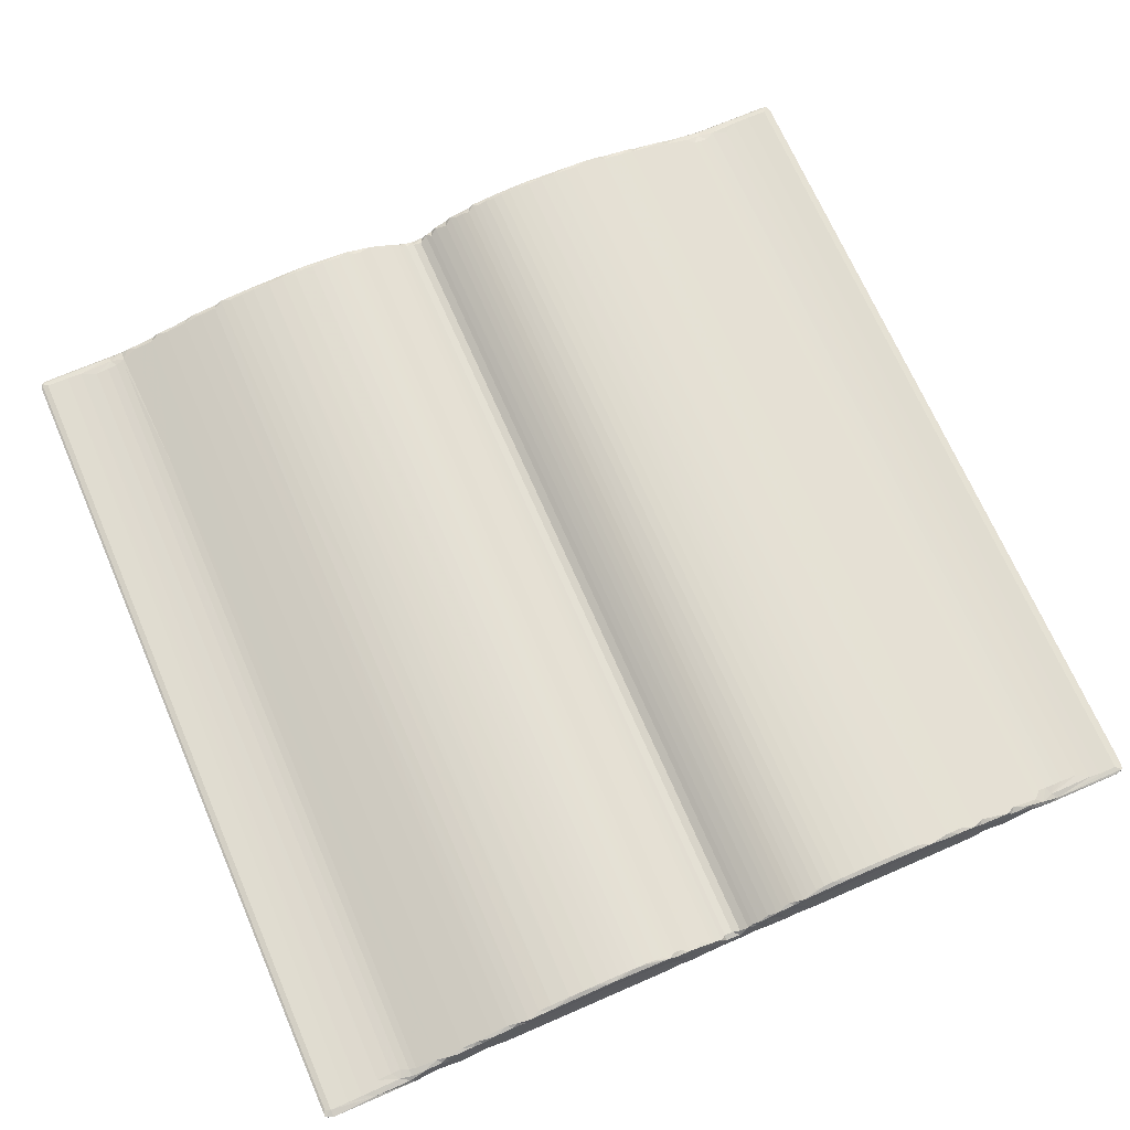
<metadata>
{"format":"obj","ext":"obj","renderer":"f3d","projection":"perspective","resolution":1024,"background":"white","views":[{"elev":69.7,"azim":156.5,"up":"+Z"}]}
</metadata>
<code>
v -0.4955 -0.4843 -0.0204
v -0.4981 -0.4788 -0.01904
v -0.4956 -0.4844 -0.0177
v -0.4892 -0.4867 -0.01911
v -0.4885 -0.4782 -0.02058
v -0.4894 -0.4788 -0.01652
v -0.4656 -0.479 -0.0165
v -0.4458 -0.4846 -0.01747
v -0.3952 -0.4847 -0.02039
v -0.4457 -0.4783 -0.01595
v -0.4307 -0.4697 -0.0152
v -0.3981 -0.4865 -0.01886
v -0.4138 -0.4759 -0.01397
v -0.4006 -0.4845 -0.01599
v -0.3941 -0.4781 -0.01265
v -0.4025 -0.4694 -0.01263
v -0.3931 -0.4694 -0.01115
v -0.3731 -0.4854 -0.01604
v -0.3598 -0.4847 -0.02038
v -0.3722 -0.4819 -0.006472
v -0.3781 -0.4756 -0.007463
v -0.3427 -0.487 -0.01915
v -0.3444 -0.4768 0.001797
v -0.3471 -0.4828 -0.002471
v -0.3851 -0.4694 -0.00939
v -0.04191 -0.4784 -0.02058
v -0.4562 0.4799 -0.01629
v -0.4887 0.4809 -0.02058
v -0.4956 0.4864 -0.01771
v -0.3532 0.4788 -0.0005958
v -0.4244 0.4715 -0.01478
v -0.3846 0.3115 -0.009266
v -0.4982 0.4809 -0.01904
v -0.4956 0.4867 -0.0204
v -0.4421 0.4717 -0.0158
v -0.4687 0.481 -0.01651
v -0.4133 0.4715 -0.01392
v -0.3174 -0.4843 -0.0204
v -0.3163 -0.4856 -0.0167
v -0.3377 -0.4845 -0.005625
v -0.3041 -0.4825 0.004641
v -0.2942 -0.4867 -0.01903
v -0.2844 -0.4853 -0.01184
v -0.2795 -0.482 0.01677
v -0.2625 -0.484 -0.001639
v -0.09298 -0.4846 -0.0204
v -0.1378 -0.485 -0.008869
v -0.09655 -0.4867 -0.01907
v -0.0794 -0.4862 -0.0172
v -0.08998 -0.485 -0.0112
v -0.0652 -0.4849 -0.02039
v -0.06379 -0.4867 -0.01904
v -0.06838 -0.4832 0.0025
v -0.05877 -0.4848 -0.01048
v -0.04317 -0.4862 -0.01718
v -0.037 -0.4849 -0.02048
v -0.05015 -0.4844 -0.005108
v -0.0291 -0.4797 -0.02314
v -0.02158 -0.4856 -0.01611
v -0.006176 -0.4846 -0.02627
v -0.02344 -0.4825 -0.004321
v -0.0288 -0.4822 0.001965
v -0.006284 -0.4854 -0.02102
v -0.007739 -0.4788 -0.02845
v 0.01156 -0.4845 -0.02634
v 0.001862 -0.4788 -0.02871
v -0.01039 -0.4828 -0.01245
v -0.01513 -0.4809 -0.005332
v -0.00584 -0.4753 -0.009851
v -0.02083 -0.4753 -0.001695
v 0.003168 -0.4774 -0.01098
v 0.00254 -0.4833 -0.01449
v -0.0419 0.4809 -0.02058
v -0.02962 0.4809 -0.02303
v -0.007744 0.4811 -0.02845
v 0.001862 0.4809 -0.02871
v -0.01506 0.4829 -0.005373
v -0.3408 -0.4817 0.002594
v -0.3229 -0.4781 0.007446
v -0.3205 -0.4819 0.006679
v -0.2997 -0.4772 0.01337
v -0.3029 -0.4823 0.009535
v -0.2974 -0.4817 0.01373
v -0.2845 -0.4775 0.01706
v -0.26 -0.4772 0.0224
v -0.2596 -0.4827 0.01144
v -0.259 -0.4825 0.0199
v -0.2528 -0.4818 0.02369
v -0.2378 -0.4819 0.02609
v -0.2215 -0.4776 0.0283
v -0.2137 -0.4819 0.02754
v -0.1653 -0.4827 0.01464
v -0.1652 -0.4827 0.02462
v -0.2056 -0.4775 0.02997
v -0.19 -0.4775 0.0312
v -0.1731 -0.4775 0.03196
v -0.1531 -0.4819 0.0304
v -0.2533 0.01561 0.02358
v -0.1556 -0.4775 0.03227
v -0.08301 -0.4827 0.01106
v -0.0876 -0.4827 0.01957
v -0.1405 -0.4775 0.03206
v -0.1296 -0.4775 0.03162
v -0.1125 -0.4819 0.02831
v -0.1188 -0.4775 0.03083
v -0.1082 -0.4775 0.0296
v -0.09787 -0.4775 0.02792
v -0.08787 -0.4775 0.02583
v -0.08108 -0.4818 0.02421
v -0.07539 -0.4817 0.01992
v -0.04961 -0.4822 0.01329
v -0.07278 -0.4753 0.02184
v -0.06539 -0.4775 0.01934
v -0.05618 -0.4775 0.01595
v -0.04405 -0.4818 0.008364
v -0.04158 -0.4753 0.009631
v -0.02889 -0.4799 0.003061
v -0.3107 0.4788 0.01059
v -0.2672 0.1336 0.02088
v -0.3437 0.4837 0.001963
v -0.2374 0.1069 0.02616
v -0.2812 0.4795 0.0178
v -0.2992 0.4841 0.01351
v -0.2269 0.4796 0.02761
v -0.1798 0.4796 0.03173
v -0.2106 0.4796 0.02951
v -0.1622 0.4796 0.0322
v -0.03905 0.4813 0.008409
v -0.1082 0.4796 0.0296
v -0.1465 0.4796 0.03221
v -0.1296 0.4796 0.03162
v -0.1188 0.4796 0.03083
v -0.09789 0.4796 0.02792
v -0.08782 0.4795 0.02582
v -0.02746 0.4832 0.002227
v -0.08072 0.4839 0.02412
v -0.05613 0.4796 0.01593
v -0.4024 0.4715 -0.01262
v -0.4894 0.481 -0.01651
v -0.393 0.4714 -0.01116
v -0.4894 0.4888 -0.01905
v -0.4006 0.4887 -0.01895
v -0.4109 0.4868 -0.01718
v -0.3842 0.4797 -0.00919
v -0.4053 0.4805 -0.01446
v -0.3915 0.4853 -0.01266
v -0.3987 0.4868 -0.02039
v -0.3634 0.4867 -0.0204
v -0.3733 0.4874 -0.01664
v -0.3726 0.486 -0.01069
v -0.3731 0.4839 -0.006861
v -0.3425 0.489 -0.01916
v -0.3492 0.485 -0.003298
v 0.003189 0.4796 -0.01098
v -0.005841 0.4818 -0.009852
v -0.02084 0.4818 -0.001694
v -0.3219 0.4864 -0.02043
v -0.3164 0.4877 -0.01672
v -0.3373 0.4865 -0.005381
v -0.3063 0.4841 0.008529
v -0.2944 0.4888 -0.01905
v -0.302 0.485 0.0003422
v -0.2858 0.4874 -0.01202
v -0.2803 0.4841 0.01651
v -0.2634 0.4849 0.009155
v -0.2174 0.4871 -0.008623
v -0.09661 0.4867 -0.02041
v -0.0966 0.4888 -0.01907
v -0.08907 0.4873 -0.01141
v -0.09327 0.4848 0.009699
v -0.07929 0.4883 -0.0172
v -0.06947 0.484 0.01866
v -0.06843 0.4869 -0.02042
v -0.06121 0.4885 -0.01866
v -0.0684 0.4853 0.002544
v -0.05877 0.4869 -0.01048
v -0.03654 0.4869 -0.02066
v -0.03811 0.4882 -0.01785
v -0.05331 0.4853 0.00619
v -0.03666 0.4862 -0.003918
v -0.03878 0.4841 0.0063
v -0.01935 0.4867 -0.02298
v -0.01965 0.4876 -0.01638
v -0.02441 0.4849 -0.004718
v -0.006033 0.4867 -0.02666
v -0.007228 0.4875 -0.02082
v -0.004773 0.4854 -0.01451
v -0.1948 0.4796 0.03085
v -0.2544 0.1983 0.02339
v -0.2633 0.4801 0.02174
v -0.2418 0.484 0.0255
v -0.07275 0.4818 0.02183
v -0.06542 0.4796 0.01935
v -0.04903 0.4838 0.01304
v -0.3236 0.484 0.005803
v -0.2597 0.4847 0.01976
v -0.1941 0.4848 0.0142
v -0.2242 0.484 0.0264
v -0.1351 0.4848 0.0243
v -0.1775 0.484 0.02986
v -0.1361 0.484 0.03015
v -0.07875 0.4846 0.01889
v 0.01517 -0.4855 -0.01895
v 0.01146 -0.4787 -0.02845
v 0.02576 -0.4859 -0.02044
v 0.029 -0.4845 -0.02273
v 0.0122 -0.478 -0.00985
v 0.01384 -0.4831 -0.01135
v 0.02309 -0.4809 -0.002593
v 0.01869 -0.4771 -0.005422
v 0.02679 -0.4821 -0.001945
v 0.03335 -0.4788 -0.02303
v 0.04269 -0.4862 -0.01739
v 0.05222 -0.4849 -0.02035
v 0.04563 -0.4783 -0.02058
v 0.05253 -0.4832 0.002985
v 0.05657 -0.4868 -0.01904
v 0.07418 -0.4862 -0.01725
v 0.08216 -0.4846 -0.0204
v 0.06141 -0.485 -0.01095
v 0.08923 -0.4867 -0.01906
v 0.08433 -0.4832 0.001056
v 0.09258 -0.4853 -0.01222
v 0.102 -0.4828 0.009316
v 0.1807 -0.4841 0.0001466
v 0.3054 -0.4844 -0.02041
v 0.2865 -0.4867 -0.01903
v 0.2857 -0.4853 -0.0116
v 0.2549 -0.4828 0.009588
v 0.2971 -0.4821 0.01382
v 0.3087 -0.4856 -0.01662
v 0.3069 -0.4822 0.008988
v 0.3361 -0.4869 -0.01916
v 0.3231 -0.4818 0.005654
v 0.3402 -0.4845 -0.007306
v 0.3486 -0.4847 -0.02037
v 0.3652 -0.4854 -0.01663
v 0.3509 -0.4828 -0.003968
v 0.01146 0.4804 -0.02845
v 0.01804 0.4834 -0.005857
v 0.4919 0.4808 -0.02058
v 0.4931 -0.4781 -0.02058
v 0.3842 -0.4847 -0.02039
v 0.386 -0.4829 -0.009843
v 0.3539 -0.4761 0.0002061
v 0.3673 -0.4822 -0.0063
v 0.3758 -0.4777 -0.00581
v 0.3891 -0.4866 -0.01887
v 0.3939 -0.4833 -0.01356
v 0.3942 -0.4725 -0.01075
v 0.3968 -0.4656 -0.01116
v 0.4099 -0.4785 -0.01452
v 0.4102 -0.4846 -0.01703
v 0.4503 -0.4776 -0.01598
v 0.4061 -0.4694 -0.01261
v 0.4171 -0.4694 -0.01392
v 0.4322 -0.4695 -0.01507
v 0.3882 -0.3146 -0.009238
v 0.4931 -0.4867 -0.01904
v 0.4993 -0.4845 -0.02041
v 0.4676 -0.4788 -0.01646
v 0.4993 -0.4845 -0.0177
v 0.4931 -0.4789 -0.01651
v 0.5018 -0.4789 -0.01906
v 0.3888 0.4774 -0.009387
v 0.4062 0.4715 -0.01263
v 0.4993 0.4867 -0.0204
v 0.5018 0.4849 -0.01905
v 0.365 0.4794 -0.002821
v 0.3968 0.4752 -0.01115
v 0.4337 0.4718 -0.01516
v 0.4723 0.4809 -0.01652
v 0.4993 0.478 -0.0177
v 0.4559 0.4807 -0.01619
v 0.4931 0.4809 -0.01652
v 0.03172 -0.4815 0.002532
v 0.04325 -0.4771 0.008649
v 0.05276 -0.4817 0.01304
v 0.05926 -0.4821 0.0157
v 0.07379 -0.4772 0.02099
v 0.07753 -0.4824 0.02037
v 0.08947 -0.482 0.02536
v 0.08396 -0.4775 0.02399
v 0.1016 -0.4774 0.02792
v 0.112 -0.4775 0.0296
v 0.1613 -0.4827 0.01475
v 0.1526 -0.4827 0.02468
v 0.1226 -0.4775 0.03083
v 0.1463 -0.4819 0.03053
v 0.1362 -0.4775 0.0318
v 0.1597 -0.4775 0.03227
v 0.1768 -0.4775 0.03196
v 0.1016 0.4796 0.02792
v 0.252 -0.4827 0.01951
v 0.1946 -0.4775 0.03114
v 0.2247 -0.482 0.02668
v 0.2149 -0.4775 0.02945
v 0.2307 -0.4775 0.02761
v 0.2459 -0.4778 0.02544
v 0.264 -0.4819 0.01871
v 0.2571 -0.482 0.02358
v 0.2674 -0.4762 0.02166
v 0.2415 -0.06518 0.0261
v 0.2708 -0.1184 0.02091
v 0.2872 -0.4774 0.01729
v 0.3083 -0.4768 0.01216
v 0.3336 -0.4776 0.005606
v 0.3439 -0.4818 0.002894
v 0.09158 0.4795 0.02583
v 0.112 0.4796 0.02961
v 0.1442 0.4796 0.03206
v 0.1704 0.4796 0.03214
v 0.0765 0.4796 0.02184
v 0.06912 0.4796 0.01934
v 0.03092 0.4837 0.002084
v 0.05931 0.4841 0.01571
v 0.1551 0.4796 0.03223
v 0.1333 0.4796 0.03162
v 0.1226 0.4796 0.03083
v 0.1877 0.4796 0.03151
v 0.257 -0.198 0.02357
v 0.2564 -0.01064 0.02371
v 0.2042 0.4796 0.03045
v 0.2798 0.4795 0.01898
v 0.2981 0.4794 0.01468
v 0.01222 0.4796 -0.009851
v 0.04563 0.4866 -0.02058
v 0.03341 0.4866 -0.02301
v 0.02563 0.4835 -0.001049
v 0.01747 0.4867 -0.02526
v 0.01536 0.4876 -0.01897
v 0.0259 0.4879 -0.02051
v 0.01332 0.4852 -0.01242
v 0.04285 0.4883 -0.01746
v 0.05253 0.4853 0.002917
v 0.05657 0.4888 -0.01906
v 0.07436 0.4882 -0.01726
v 0.06154 0.487 -0.01085
v 0.07845 0.4867 -0.02041
v 0.0892 0.4888 -0.01907
v 0.08427 0.4853 0.0009852
v 0.0895 0.4868 -0.01134
v 0.1052 0.4869 -0.008404
v 0.2864 0.4888 -0.01905
v 0.3011 0.4865 -0.02043
v 0.2453 0.4862 -0.00196
v 0.2864 0.4874 -0.0115
v 0.2743 0.4838 0.01798
v 0.3082 0.4876 -0.01588
v 0.3105 0.4844 0.007736
v 0.3368 0.4889 -0.01908
v 0.3453 0.4868 -0.02039
v 0.3239 0.4838 0.006073
v 0.3396 0.4857 -0.00294
v 0.3526 0.486 -0.007519
v 0.3541 0.4818 0.000153
v 0.4171 0.4715 -0.01392
v 0.397 0.4832 -0.01267
v 0.3806 0.4867 -0.0204
v 0.3673 0.4873 -0.01643
v 0.3603 0.4842 -0.004521
v 0.3829 0.4846 -0.008802
v 0.3951 0.4888 -0.01895
v 0.3992 0.4867 -0.01586
v 0.4101 0.4805 -0.01408
v 0.4422 0.4868 -0.01752
v 0.4926 0.4889 -0.01882
v 0.0432 0.4789 0.008621
v 0.08503 0.4841 0.02428
v 0.05271 0.4839 0.01302
v 0.2262 0.4794 0.0282
v 0.3157 0.4807 0.01026
v 0.3337 0.4799 0.005583
v 0.2413 0.4796 0.02613
v 0.2553 0.4839 0.0239
v 0.07672 0.4846 0.01984
v 0.116 0.4847 0.01363
v 0.1518 0.484 0.03063
v 0.1771 0.4848 0.02434
v 0.267 0.4818 0.02169
v 0.2496 0.4847 0.01202
v 0.2262 0.484 0.02658
v 0.2582 0.4847 0.01858
v 0.2982 0.484 0.01363
v 0.341 0.484 0.00309
f 1 3 2
f 1 4 3
f 3 7 6
f 3 8 7
f 4 8 3
f 1 9 4
f 1 5 9
f 8 10 7
f 9 12 4
f 8 13 10
f 8 14 13
f 4 14 8
f 4 12 14
f 14 15 13
f 10 13 11
f 13 15 16
f 15 17 16
f 9 18 12
f 9 19 18
f 9 5 19
f 14 21 15
f 14 20 21
f 14 12 20
f 12 18 20
f 19 22 18
f 20 23 21
f 18 22 24
f 20 24 23
f 18 24 20
f 15 25 17
f 15 21 25
f 7 10 27
f 1 28 5
f 3 6 29
f 2 3 29
f 11 13 31
f 25 21 32
f 17 25 32
f 21 23 30
f 1 2 33
f 2 29 33
f 1 33 34
f 1 34 28
f 27 10 35
f 10 11 35
f 6 7 36
f 7 27 36
f 31 13 37
f 13 16 37
f 19 38 22
f 19 5 38
f 38 39 22
f 22 40 24
f 22 39 40
f 38 42 39
f 40 39 41
f 38 5 26
f 42 43 39
f 39 43 41
f 43 44 41
f 43 45 44
f 38 46 42
f 38 26 46
f 42 47 43
f 43 47 45
f 46 48 42
f 42 48 47
f 46 49 48
f 48 50 47
f 48 49 50
f 46 51 49
f 46 26 51
f 51 52 49
f 50 49 53
f 49 52 54
f 49 54 53
f 51 55 52
f 51 56 55
f 51 26 56
f 52 55 54
f 54 57 53
f 54 55 57
f 56 26 58
f 56 59 55
f 56 60 59
f 56 58 60
f 55 62 57
f 55 61 62
f 55 59 61
f 60 63 59
f 60 58 64
f 60 65 63
f 60 66 65
f 60 64 66
f 59 63 67
f 67 69 68
f 61 68 70
f 59 68 61
f 59 67 68
f 67 71 69
f 67 72 71
f 63 72 67
f 5 73 26
f 26 73 58
f 73 74 58
f 58 74 64
f 74 75 64
f 64 76 66
f 64 75 76
f 69 77 68
f 70 68 77
f 78 79 23
f 24 78 23
f 24 40 78
f 78 80 79
f 40 80 78
f 40 41 80
f 80 81 79
f 80 82 81
f 41 82 80
f 83 84 81
f 82 83 81
f 41 44 82
f 83 44 84
f 82 44 83
f 44 85 84
f 45 86 44
f 44 87 85
f 44 86 87
f 87 88 85
f 87 89 88
f 89 91 90
f 87 91 89
f 45 92 86
f 86 93 87
f 86 92 93
f 91 94 90
f 91 95 94
f 87 93 91
f 45 47 92
f 91 96 95
f 91 97 96
f 93 97 91
f 85 88 98
f 97 99 96
f 47 100 92
f 92 101 93
f 92 100 101
f 97 102 99
f 97 103 102
f 97 104 103
f 93 104 97
f 93 101 104
f 104 105 103
f 104 106 105
f 47 50 100
f 104 107 106
f 104 108 107
f 104 109 108
f 101 109 104
f 50 53 100
f 100 110 101
f 53 111 100
f 110 113 112
f 100 111 110
f 110 112 109
f 101 110 109
f 53 57 111
f 110 114 113
f 110 111 114
f 57 115 111
f 115 116 111
f 115 117 116
f 115 62 117
f 57 62 115
f 61 117 62
f 61 70 117
f 79 81 118
f 84 85 119
f 23 79 120
f 79 118 120
f 85 98 119
f 88 89 121
f 89 90 121
f 30 23 120
f 84 119 122
f 81 84 123
f 118 81 123
f 84 122 123
f 88 121 98
f 121 90 124
f 95 96 125
f 124 90 126
f 90 94 126
f 94 95 126
f 96 99 127
f 116 117 128
f 105 106 129
f 106 107 129
f 127 99 130
f 99 102 130
f 102 103 131
f 103 105 132
f 105 129 132
f 103 132 131
f 129 107 133
f 107 134 133
f 107 108 134
f 70 135 117
f 128 117 135
f 112 136 109
f 108 109 136
f 113 114 137
f 114 111 137
f 108 136 134
f 37 16 138
f 16 17 138
f 21 30 32
f 29 6 139
f 6 36 139
f 11 31 35
f 138 17 140
f 17 32 140
f 34 29 141
f 34 33 29
f 34 141 142
f 141 29 143
f 139 143 29
f 139 36 143
f 141 143 142
f 36 27 143
f 140 32 144
f 144 32 30
f 35 145 27
f 35 31 145
f 31 37 145
f 37 138 145
f 138 146 145
f 138 140 146
f 34 142 147
f 28 34 147
f 27 145 143
f 28 147 73
f 142 143 146
f 145 146 143
f 140 144 146
f 147 149 148
f 147 142 149
f 73 147 148
f 142 150 149
f 142 146 150
f 146 151 150
f 146 144 151
f 144 30 151
f 148 149 152
f 149 150 153
f 150 151 153
f 149 153 152
f 30 153 151
f 5 28 73
f 69 71 154
f 69 155 77
f 69 154 155
f 70 77 156
f 148 152 157
f 73 148 157
f 157 152 158
f 152 153 159
f 152 159 158
f 157 158 161
f 159 160 158
f 158 160 162
f 161 158 163
f 158 162 163
f 163 162 164
f 163 164 165
f 161 163 166
f 163 165 166
f 157 161 167
f 73 157 167
f 167 161 168
f 161 166 168
f 168 166 169
f 169 166 170
f 167 168 171
f 168 169 171
f 169 170 172
f 167 171 173
f 73 167 173
f 173 171 174
f 169 175 171
f 169 172 175
f 171 176 174
f 171 175 176
f 173 178 177
f 173 174 178
f 73 173 177
f 176 175 179
f 174 180 178
f 174 176 180
f 176 181 180
f 176 179 181
f 73 177 74
f 177 183 182
f 177 178 183
f 74 182 75
f 74 177 182
f 178 180 184
f 178 184 183
f 182 186 185
f 182 183 186
f 75 182 185
f 75 185 76
f 183 187 186
f 155 187 77
f 183 77 187
f 183 184 77
f 156 77 184
f 155 154 187
f 126 95 188
f 95 125 188
f 119 98 189
f 98 121 189
f 122 119 190
f 189 121 191
f 121 124 191
f 96 127 125
f 112 193 192
f 112 113 193
f 112 192 136
f 113 137 193
f 116 194 111
f 137 111 194
f 116 128 194
f 102 131 130
f 70 156 135
f 153 120 159
f 30 120 153
f 159 195 160
f 159 120 195
f 120 118 195
f 118 160 195
f 162 160 123
f 118 123 160
f 162 123 164
f 123 122 164
f 122 190 164
f 164 196 165
f 190 196 164
f 119 189 190
f 189 191 190
f 196 190 191
f 166 165 197
f 165 196 197
f 196 191 198
f 191 124 198
f 124 126 198
f 126 188 198
f 197 196 199
f 196 198 200
f 188 200 198
f 188 125 200
f 196 200 199
f 166 197 170
f 125 127 200
f 199 200 201
f 127 201 200
f 127 130 201
f 197 199 170
f 130 131 201
f 131 132 201
f 199 201 136
f 132 136 201
f 132 129 136
f 170 199 202
f 199 136 202
f 129 133 136
f 133 134 136
f 170 202 172
f 175 172 179
f 192 172 202
f 192 193 172
f 192 202 136
f 179 172 194
f 193 194 172
f 193 137 194
f 128 181 194
f 179 194 181
f 156 184 135
f 180 135 184
f 180 181 135
f 128 135 181
f 65 203 63
f 65 66 204
f 65 205 203
f 65 206 205
f 65 204 206
f 72 207 71
f 72 208 207
f 63 208 72
f 63 203 208
f 208 210 207
f 208 209 210
f 208 211 209
f 208 203 211
f 206 204 212
f 206 213 205
f 206 214 213
f 206 215 214
f 206 212 215
f 205 216 203
f 205 213 216
f 214 217 213
f 214 218 217
f 214 219 218
f 214 215 219
f 213 217 220
f 213 220 216
f 217 218 220
f 219 221 218
f 220 218 222
f 218 221 223
f 218 223 222
f 223 224 222
f 223 225 224
f 219 226 221
f 219 215 226
f 226 227 221
f 221 228 223
f 221 227 228
f 223 228 225
f 228 229 225
f 228 230 229
f 226 231 227
f 228 232 230
f 227 231 228
f 228 231 232
f 226 233 231
f 231 234 232
f 231 233 235
f 231 235 234
f 226 236 233
f 226 215 236
f 236 237 233
f 233 237 235
f 66 76 204
f 76 239 204
f 204 239 212
f 210 209 240
f 207 210 240
f 215 241 242
f 236 243 237
f 236 215 243
f 237 244 235
f 238 246 245
f 235 246 238
f 235 244 246
f 246 247 245
f 243 248 237
f 237 248 244
f 246 244 247
f 249 250 244
f 248 249 244
f 247 244 250
f 243 215 242
f 249 252 250
f 249 253 252
f 248 253 249
f 253 254 252
f 250 255 251
f 250 252 255
f 252 256 255
f 252 257 256
f 252 254 257
f 245 247 258
f 251 258 250
f 247 250 258
f 243 259 248
f 243 260 259
f 243 242 260
f 253 261 254
f 248 259 253
f 253 262 261
f 259 262 253
f 262 263 261
f 260 264 262
f 260 262 259
f 251 265 258
f 251 255 266
f 255 256 266
f 260 267 264
f 242 267 260
f 267 268 264
f 264 268 262
f 245 258 269
f 251 270 265
f 251 266 270
f 261 263 272
f 268 273 262
f 263 262 273
f 257 254 271
f 254 261 274
f 261 272 274
f 272 263 275
f 263 273 275
f 211 276 209
f 211 203 276
f 276 278 277
f 203 278 276
f 203 216 278
f 216 279 278
f 216 220 279
f 279 281 280
f 220 281 279
f 220 222 281
f 281 283 280
f 281 282 283
f 222 224 281
f 282 285 284
f 224 287 281
f 224 286 287
f 224 225 286
f 282 288 285
f 282 289 288
f 281 289 282
f 281 287 289
f 289 290 288
f 289 291 290
f 289 292 291
f 282 284 293
f 284 285 293
f 286 294 287
f 289 295 292
f 289 296 295
f 287 296 289
f 287 294 296
f 296 297 295
f 225 229 286
f 286 229 294
f 296 298 297
f 296 299 298
f 229 300 294
f 296 301 299
f 294 301 296
f 300 302 301
f 294 300 301
f 298 299 303
f 302 304 301
f 229 230 300
f 300 305 302
f 300 230 305
f 232 306 230
f 230 306 305
f 232 234 306
f 234 307 306
f 234 308 307
f 235 308 234
f 238 245 308
f 235 238 308
f 283 282 309
f 282 293 309
f 293 285 310
f 285 288 310
f 290 291 311
f 291 292 312
f 280 283 313
f 279 280 314
f 280 313 314
f 276 277 315
f 209 276 315
f 278 279 316
f 279 314 316
f 311 291 317
f 291 312 317
f 288 290 318
f 310 288 319
f 288 318 319
f 290 311 318
f 292 295 320
f 303 299 321
f 299 301 321
f 304 321 301
f 302 305 304
f 304 322 321
f 321 322 303
f 295 297 323
f 304 305 324
f 324 305 325
f 305 306 325
f 71 207 326
f 207 240 326
f 215 327 241
f 71 326 154
f 239 328 212
f 212 327 215
f 212 328 327
f 240 209 329
f 185 331 330
f 185 186 331
f 76 330 239
f 76 185 330
f 330 331 332
f 186 333 331
f 186 187 333
f 154 333 187
f 154 326 333
f 333 329 331
f 333 240 329
f 326 240 333
f 330 332 328
f 239 330 328
f 328 334 327
f 328 332 334
f 332 335 334
f 332 331 335
f 327 334 336
f 327 336 337
f 334 338 336
f 334 335 338
f 336 338 337
f 327 337 339
f 339 337 340
f 338 341 337
f 337 342 340
f 337 341 342
f 340 342 343
f 342 341 343
f 339 340 344
f 340 343 344
f 339 344 345
f 327 345 241
f 327 339 345
f 344 343 347
f 343 346 347
f 347 346 348
f 345 344 349
f 347 348 350
f 344 347 349
f 347 350 349
f 345 349 351
f 345 351 352
f 241 345 352
f 349 350 353
f 351 349 354
f 349 353 354
f 351 354 355
f 258 265 269
f 266 256 357
f 256 257 357
f 271 254 274
f 242 241 267
f 356 245 269
f 357 257 271
f 270 358 265
f 352 360 359
f 352 351 360
f 241 352 359
f 351 355 360
f 356 361 355
f 356 269 361
f 360 355 362
f 355 361 362
f 359 360 363
f 360 362 363
f 269 362 361
f 363 362 364
f 358 362 265
f 358 364 362
f 269 265 362
f 270 365 358
f 270 266 365
f 266 357 365
f 357 271 365
f 271 274 365
f 359 363 267
f 241 359 267
f 358 365 364
f 363 364 366
f 365 366 364
f 365 274 366
f 267 363 367
f 363 366 367
f 274 272 366
f 272 275 366
f 267 367 268
f 275 367 366
f 275 268 367
f 275 273 268
f 315 277 368
f 283 309 369
f 313 283 369
f 277 278 368
f 209 315 329
f 278 316 370
f 368 278 370
f 320 295 323
f 292 320 312
f 297 298 371
f 298 303 371
f 306 307 372
f 245 356 308
f 372 307 373
f 307 308 373
f 323 297 371
f 371 303 374
f 303 322 374
f 374 322 375
f 372 325 306
f 329 315 331
f 331 370 335
f 331 315 370
f 368 370 315
f 335 370 316
f 335 316 338
f 338 376 341
f 338 316 376
f 314 376 316
f 314 313 376
f 313 369 376
f 341 377 343
f 341 376 377
f 309 293 369
f 293 310 369
f 310 319 369
f 376 369 378
f 319 378 369
f 319 318 378
f 377 376 379
f 376 378 379
f 318 311 378
f 311 317 378
f 343 377 346
f 317 312 378
f 304 375 322
f 304 380 375
f 346 377 381
f 377 379 381
f 312 320 378
f 379 378 382
f 320 382 378
f 320 323 382
f 381 379 383
f 379 382 383
f 323 371 382
f 371 374 382
f 346 381 348
f 381 383 348
f 383 382 375
f 374 375 382
f 380 383 375
f 304 324 380
f 356 373 308
f 380 348 383
f 380 324 348
f 348 384 350
f 324 384 348
f 324 325 384
f 372 384 325
f 372 350 384
f 372 353 350
f 372 373 353
f 354 353 385
f 373 385 353
f 356 385 373
f 356 355 385
f 354 385 355

</code>
